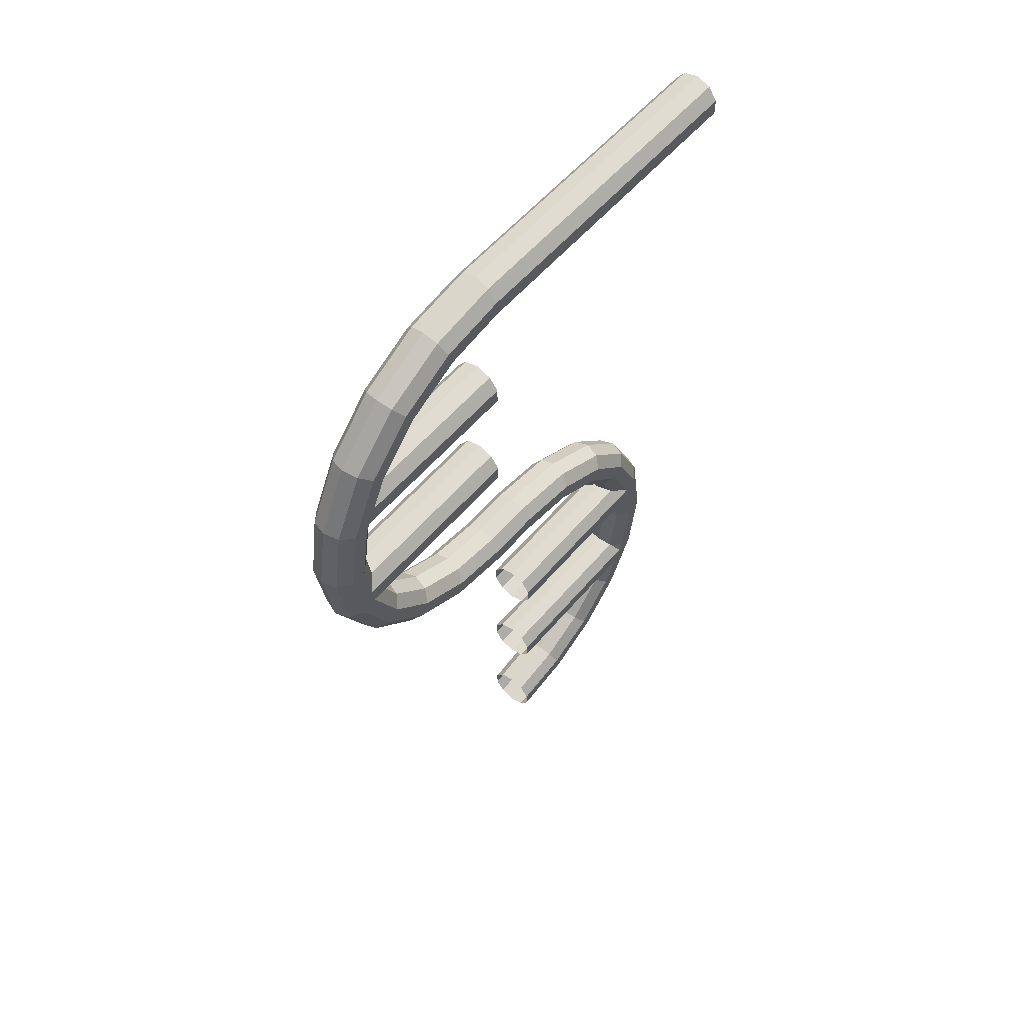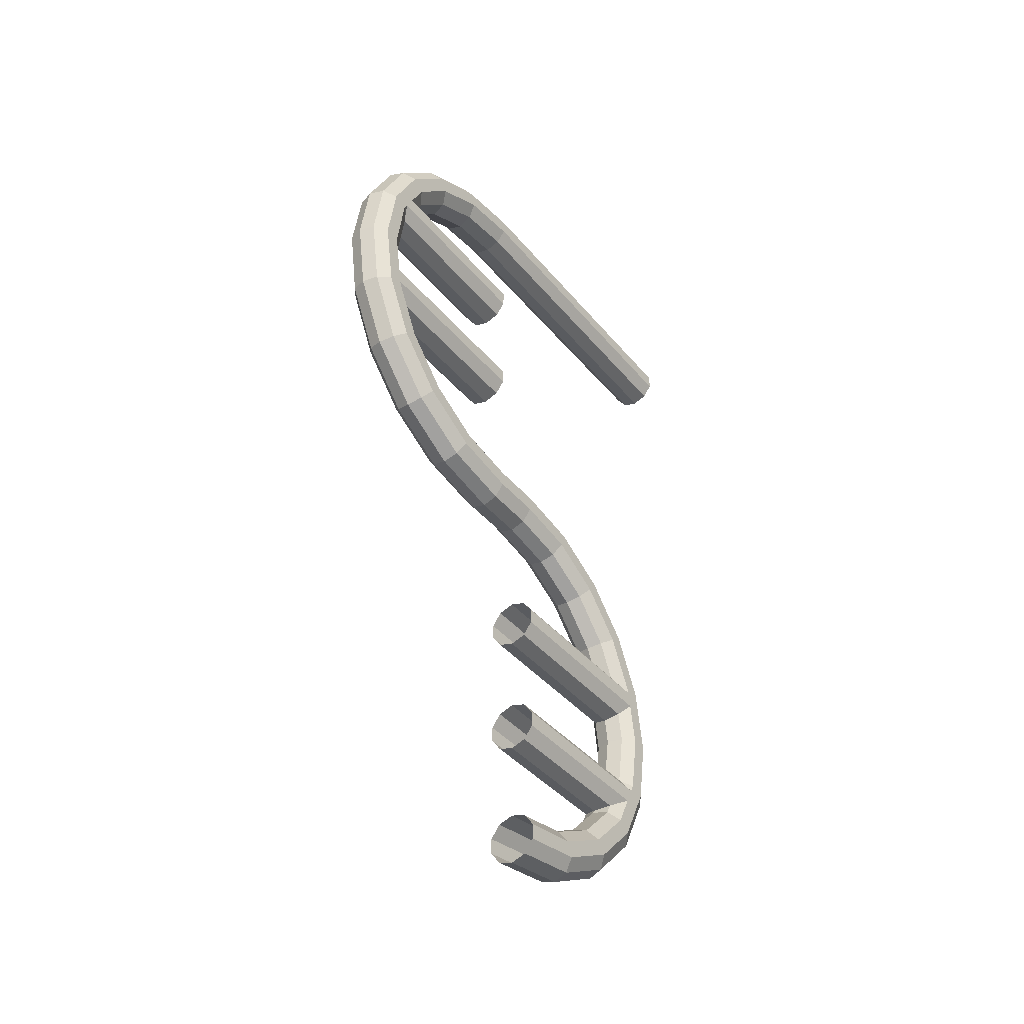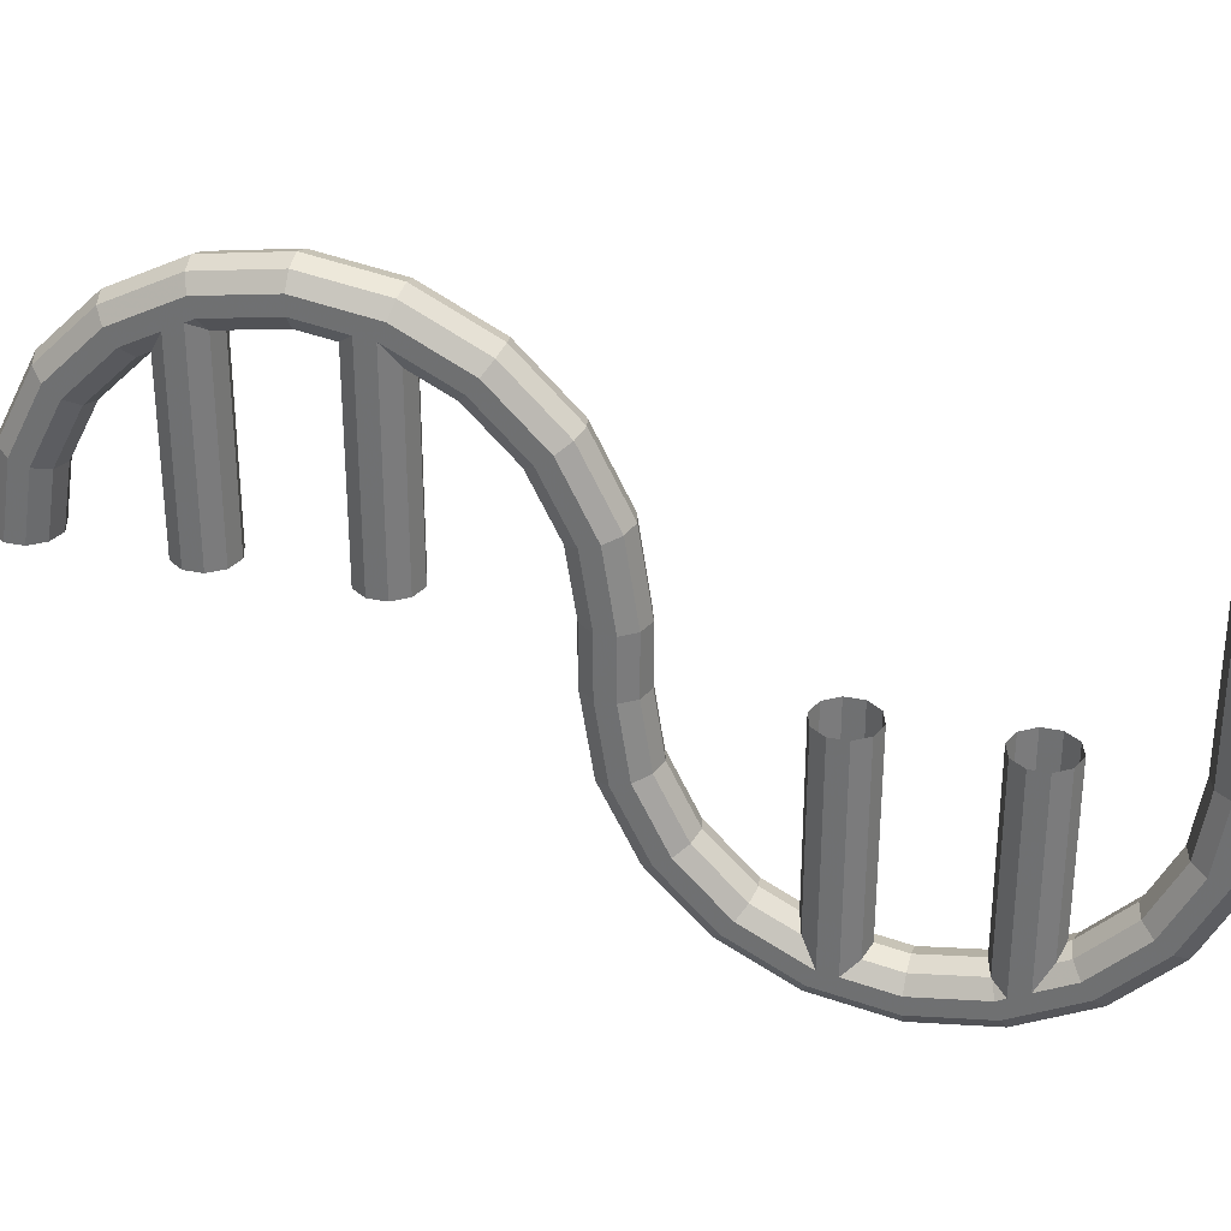
<metadata>
{"format":"obj","ext":"obj","renderer":"f3d","projection":"perspective","resolution":1024,"background":"white","views":[{"elev":56.2,"azim":-140.4,"up":"+Y"},{"elev":-40.3,"azim":-144.4,"up":"+Y"},{"elev":32.1,"azim":106.0,"up":"+Z"}]}
</metadata>
<code>
v 0.5 -1.625 -0.375
v 0.4265 -1.601 -0.375
v 0.3811 -1.539 -0.375
v 0.3811 -1.461 -0.375
v 0.4265 -1.399 -0.375
v 0.5 -1.375 -0.375
v 0.5735 -1.399 -0.375
v 0.6189 -1.461 -0.375
v 0.6189 -1.539 -0.375
v 0.5735 -1.601 -0.375
v 0.5 -1.668 -0.1046
v 0.4265 -1.645 -0.09723
v 0.3811 -1.586 -0.07792
v 0.3811 -1.512 -0.05405
v 0.4265 -1.453 -0.03473
v 0.5 -1.43 -0.02736
v 0.5735 -1.453 -0.03473
v 0.6189 -1.512 -0.05405
v 0.6189 -1.586 -0.07792
v 0.5735 -1.645 -0.09723
v 0.5 -1.792 0.1393
v 0.4265 -1.773 0.1533
v 0.3811 -1.722 0.1901
v 0.3811 -1.66 0.2355
v 0.4265 -1.609 0.2722
v 0.5 -1.59 0.2863
v 0.5735 -1.609 0.2722
v 0.6189 -1.66 0.2355
v 0.6189 -1.722 0.1901
v 0.5735 -1.773 0.1533
v 0.5 -1.986 0.3329
v 0.4265 -1.972 0.3522
v 0.3811 -1.935 0.4028
v 0.3811 -1.89 0.4653
v 0.4265 -1.853 0.5158
v 0.5 -1.839 0.5351
v 0.5735 -1.853 0.5158
v 0.6189 -1.89 0.4653
v 0.6189 -1.935 0.4028
v 0.5735 -1.972 0.3522
v 0.5 -2.23 0.4572
v 0.4265 -2.222 0.4799
v 0.3811 -2.203 0.5393
v 0.3811 -2.179 0.6128
v 0.4265 -2.16 0.6722
v 0.5 -2.152 0.6949
v 0.5735 -2.16 0.6722
v 0.6189 -2.179 0.6128
v 0.6189 -2.203 0.5393
v 0.5735 -2.222 0.4799
v 0.5 -2.5 0.5
v 0.4265 -2.5 0.5239
v 0.3811 -2.5 0.5864
v 0.3811 -2.5 0.6636
v 0.4265 -2.5 0.7261
v 0.5 -2.5 0.75
v 0.5735 -2.5 0.7261
v 0.6189 -2.5 0.6636
v 0.6189 -2.5 0.5864
v 0.5735 -2.5 0.5239
v 0.5 -2.77 0.4572
v 0.4265 -2.778 0.4799
v 0.3811 -2.797 0.5393
v 0.3811 -2.821 0.6128
v 0.4265 -2.84 0.6722
v 0.5 -2.848 0.6949
v 0.5735 -2.84 0.6722
v 0.6189 -2.821 0.6128
v 0.6189 -2.797 0.5393
v 0.5735 -2.778 0.4799
v 0.5 -3.014 0.3329
v 0.4265 -3.028 0.3522
v 0.3811 -3.065 0.4028
v 0.3811 -3.11 0.4653
v 0.4265 -3.147 0.5158
v 0.5 -3.161 0.5351
v 0.5735 -3.147 0.5158
v 0.6189 -3.11 0.4653
v 0.6189 -3.065 0.4028
v 0.5735 -3.028 0.3522
v 0.5 -3.208 0.1393
v 0.4265 -3.227 0.1533
v 0.3811 -3.278 0.1901
v 0.3811 -3.34 0.2355
v 0.4265 -3.391 0.2722
v 0.5 -3.41 0.2863
v 0.5735 -3.391 0.2722
v 0.6189 -3.34 0.2355
v 0.6189 -3.278 0.1901
v 0.5735 -3.227 0.1533
v 0.5 -3.332 -0.1046
v 0.4265 -3.355 -0.09723
v 0.3811 -3.414 -0.07792
v 0.3811 -3.488 -0.05405
v 0.4265 -3.547 -0.03473
v 0.5 -3.57 -0.02736
v 0.5735 -3.547 -0.03473
v 0.6189 -3.488 -0.05405
v 0.6189 -3.414 -0.07792
v 0.5735 -3.355 -0.09723
v 0.5 -3.375 -0.375
v 0.4265 -3.399 -0.375
v 0.3811 -3.461 -0.375
v 0.3811 -3.539 -0.375
v 0.4265 -3.601 -0.375
v 0.5 -3.625 -0.375
v 0.5735 -3.601 -0.375
v 0.6189 -3.539 -0.375
v 0.6189 -3.461 -0.375
v 0.5735 -3.399 -0.375
v 0.3811 -1.461 -0.625
v 0.3811 -1.539 -0.625
v 0.4265 -1.399 -0.625
v 0.5 -1.375 -0.625
v 0.4265 -1.601 -0.625
v 0.5 -1.625 -0.625
v 0.5735 -1.601 -0.625
v 0.5735 -1.399 -0.625
v 0.6189 -1.461 -0.625
v 0.6189 -1.539 -0.625
v 0.5 0.375 -0.625
v 0.4265 0.3989 -0.625
v 0.3811 0.4614 -0.625
v 0.3811 0.5386 -0.625
v 0.4265 0.6011 -0.625
v 0.5 0.625 -0.625
v 0.5735 0.6011 -0.625
v 0.6189 0.5386 -0.625
v 0.6189 0.4614 -0.625
v 0.5735 0.3989 -0.625
v 0.5 -1.332 -0.8954
v 0.4265 -1.355 -0.9028
v 0.3811 -1.414 -0.9221
v 0.3811 -1.488 -0.946
v 0.4265 -1.547 -0.9653
v 0.5 -1.57 -0.9726
v 0.5735 -1.547 -0.9653
v 0.6189 -1.488 -0.946
v 0.6189 -1.414 -0.9221
v 0.5735 -1.355 -0.9028
v 0.5 -1.208 -1.139
v 0.4265 -1.227 -1.153
v 0.3811 -1.278 -1.19
v 0.3811 -1.34 -1.235
v 0.4265 -1.391 -1.272
v 0.5 -1.41 -1.286
v 0.5735 -1.391 -1.272
v 0.6189 -1.34 -1.235
v 0.6189 -1.278 -1.19
v 0.5735 -1.227 -1.153
v 0.5 -1.014 -1.333
v 0.4265 -1.028 -1.352
v 0.3811 -1.065 -1.403
v 0.3811 -1.11 -1.465
v 0.4265 -1.147 -1.516
v 0.5 -1.161 -1.535
v 0.5735 -1.147 -1.516
v 0.6189 -1.11 -1.465
v 0.6189 -1.065 -1.403
v 0.5735 -1.028 -1.352
v 0.5 -0.7704 -1.457
v 0.4265 -0.7778 -1.48
v 0.3811 -0.7971 -1.539
v 0.3811 -0.821 -1.613
v 0.4265 -0.8403 -1.672
v 0.5 -0.8476 -1.695
v 0.5735 -0.8403 -1.672
v 0.6189 -0.821 -1.613
v 0.6189 -0.7971 -1.539
v 0.5735 -0.7778 -1.48
v 0.5 -0.5 -1.5
v 0.4265 -0.5 -1.524
v 0.3811 -0.5 -1.586
v 0.3811 -0.5 -1.664
v 0.4265 -0.5 -1.726
v 0.5 -0.5 -1.75
v 0.5735 -0.5 -1.726
v 0.6189 -0.5 -1.664
v 0.6189 -0.5 -1.586
v 0.5735 -0.5 -1.524
v 0.5 -0.2296 -1.457
v 0.4265 -0.2222 -1.48
v 0.3811 -0.2029 -1.539
v 0.3811 -0.179 -1.613
v 0.4265 -0.1597 -1.672
v 0.5 -0.1524 -1.695
v 0.5735 -0.1597 -1.672
v 0.6189 -0.179 -1.613
v 0.6189 -0.2029 -1.539
v 0.5735 -0.2222 -1.48
v 0.5 0.01431 -1.333
v 0.4265 0.02834 -1.352
v 0.3811 0.06508 -1.403
v 0.3811 0.1105 -1.465
v 0.4265 0.1472 -1.516
v 0.5 0.1613 -1.535
v 0.5735 0.1472 -1.516
v 0.6189 0.1105 -1.465
v 0.6189 0.06508 -1.403
v 0.5735 0.02834 -1.352
v 0.5 0.2079 -1.139
v 0.4265 0.2272 -1.153
v 0.3811 0.2778 -1.19
v 0.3811 0.3403 -1.235
v 0.4265 0.3908 -1.272
v 0.5 0.4101 -1.286
v 0.5735 0.3908 -1.272
v 0.6189 0.3403 -1.235
v 0.6189 0.2778 -1.19
v 0.5735 0.2272 -1.153
v 0.5 0.3322 -0.8954
v 0.4265 0.3549 -0.9028
v 0.3811 0.4143 -0.9221
v 0.3811 0.4878 -0.946
v 0.4265 0.5472 -0.9653
v 0.5 0.5699 -0.9726
v 0.5735 0.5472 -0.9653
v 0.6189 0.4878 -0.946
v 0.6189 0.4143 -0.9221
v 0.5735 0.3549 -0.9028
v 0.5 0.375 1
v 0.4265 0.3989 1
v 0.3811 0.4614 1
v 0.3811 0.5386 1
v 0.4265 0.6011 1
v 0.5 0.625 1
v 0.5735 0.6011 1
v 0.6189 0.5386 1
v 0.6189 0.4614 1
v 0.5735 0.3989 1
v 0.5 -0.25 -0.625
v 0.4265 -0.2261 -0.625
v 0.3811 -0.1636 -0.625
v 0.3811 -0.08637 -0.625
v 0.4265 -0.02387 -0.625
v 0.5 0 -0.625
v 0.5735 -0.02387 -0.625
v 0.6189 -0.08637 -0.625
v 0.6189 -0.1636 -0.625
v 0.5735 -0.2261 -0.625
v 0.5 -0.25 -1.562
v 0.4265 -0.2261 -1.562
v 0.3811 -0.1636 -1.562
v 0.3811 -0.08637 -1.562
v 0.4265 -0.02387 -1.562
v 0.5 0 -1.562
v 0.5735 -0.02387 -1.562
v 0.6189 -0.08637 -1.562
v 0.6189 -0.1636 -1.562
v 0.5735 -0.2261 -1.562
v 0.5 -0.875 -0.625
v 0.4265 -0.8511 -0.625
v 0.3811 -0.7886 -0.625
v 0.3811 -0.7114 -0.625
v 0.4265 -0.6489 -0.625
v 0.5 -0.625 -0.625
v 0.5735 -0.6489 -0.625
v 0.6189 -0.7114 -0.625
v 0.6189 -0.7886 -0.625
v 0.5735 -0.8511 -0.625
v 0.5 -0.875 -1.562
v 0.4265 -0.8511 -1.562
v 0.3811 -0.7886 -1.562
v 0.3811 -0.7114 -1.562
v 0.4265 -0.6489 -1.562
v 0.5 -0.625 -1.562
v 0.5735 -0.6489 -1.562
v 0.6189 -0.7114 -1.562
v 0.6189 -0.7886 -1.562
v 0.5735 -0.8511 -1.562
v 0.5 -2.375 -0.375
v 0.4265 -2.351 -0.375
v 0.3811 -2.289 -0.375
v 0.3811 -2.211 -0.375
v 0.4265 -2.149 -0.375
v 0.5 -2.125 -0.375
v 0.5735 -2.149 -0.375
v 0.6189 -2.211 -0.375
v 0.6189 -2.289 -0.375
v 0.5735 -2.351 -0.375
v 0.5 -2.375 0.5625
v 0.4265 -2.351 0.5625
v 0.3811 -2.289 0.5625
v 0.3811 -2.211 0.5625
v 0.4265 -2.149 0.5625
v 0.5 -2.125 0.5625
v 0.5735 -2.149 0.5625
v 0.6189 -2.211 0.5625
v 0.6189 -2.289 0.5625
v 0.5735 -2.351 0.5625
v 0.5 -3 -0.375
v 0.4265 -2.976 -0.375
v 0.3811 -2.914 -0.375
v 0.3811 -2.836 -0.375
v 0.4265 -2.774 -0.375
v 0.5 -2.75 -0.375
v 0.5735 -2.774 -0.375
v 0.6189 -2.836 -0.375
v 0.6189 -2.914 -0.375
v 0.5735 -2.976 -0.375
v 0.5 -3 0.5625
v 0.4265 -2.976 0.5625
v 0.3811 -2.914 0.5625
v 0.3811 -2.836 0.5625
v 0.4265 -2.774 0.5625
v 0.5 -2.75 0.5625
v 0.5735 -2.774 0.5625
v 0.6189 -2.836 0.5625
v 0.6189 -2.914 0.5625
v 0.5735 -2.976 0.5625
f 11 12 2 1
f 12 13 3 2
f 13 14 4 3
f 14 15 5 4
f 15 16 6 5
f 16 17 7 6
f 17 18 8 7
f 18 19 9 8
f 19 20 10 9
f 20 11 1 10
f 21 22 12 11
f 22 23 13 12
f 23 24 14 13
f 24 25 15 14
f 25 26 16 15
f 26 27 17 16
f 27 28 18 17
f 28 29 19 18
f 29 30 20 19
f 30 21 11 20
f 31 32 22 21
f 32 33 23 22
f 33 34 24 23
f 34 35 25 24
f 35 36 26 25
f 36 37 27 26
f 37 38 28 27
f 38 39 29 28
f 39 40 30 29
f 40 31 21 30
f 41 42 32 31
f 42 43 33 32
f 43 44 34 33
f 44 45 35 34
f 45 46 36 35
f 46 47 37 36
f 47 48 38 37
f 48 49 39 38
f 49 50 40 39
f 50 41 31 40
f 51 52 42 41
f 52 53 43 42
f 53 54 44 43
f 54 55 45 44
f 55 56 46 45
f 56 57 47 46
f 57 58 48 47
f 58 59 49 48
f 59 60 50 49
f 60 51 41 50
f 61 62 52 51
f 62 63 53 52
f 63 64 54 53
f 64 65 55 54
f 65 66 56 55
f 66 67 57 56
f 67 68 58 57
f 68 69 59 58
f 69 70 60 59
f 70 61 51 60
f 71 72 62 61
f 72 73 63 62
f 73 74 64 63
f 74 75 65 64
f 75 76 66 65
f 76 77 67 66
f 77 78 68 67
f 78 79 69 68
f 79 80 70 69
f 80 71 61 70
f 81 82 72 71
f 82 83 73 72
f 83 84 74 73
f 84 85 75 74
f 85 86 76 75
f 86 87 77 76
f 87 88 78 77
f 88 89 79 78
f 89 90 80 79
f 90 81 71 80
f 91 92 82 81
f 92 93 83 82
f 93 94 84 83
f 94 95 85 84
f 95 96 86 85
f 96 97 87 86
f 97 98 88 87
f 98 99 89 88
f 99 100 90 89
f 100 91 81 90
f 101 102 92 91
f 102 103 93 92
f 103 104 94 93
f 104 105 95 94
f 105 106 96 95
f 106 107 97 96
f 107 108 98 97
f 108 109 99 98
f 109 110 100 99
f 110 101 91 100
f 111 112 3 4
f 113 111 4 5
f 114 113 5 6
f 112 115 2 3
f 115 116 1 2
f 116 117 10 1
f 6 7 118 114
f 7 8 119 118
f 8 9 120 119
f 9 10 117 120
f 131 132 113 114
f 132 133 111 113
f 133 134 112 111
f 134 135 115 112
f 135 136 116 115
f 136 137 117 116
f 137 138 120 117
f 138 139 119 120
f 139 140 118 119
f 140 131 114 118
f 141 142 132 131
f 142 143 133 132
f 143 144 134 133
f 144 145 135 134
f 145 146 136 135
f 146 147 137 136
f 147 148 138 137
f 148 149 139 138
f 149 150 140 139
f 150 141 131 140
f 151 152 142 141
f 152 153 143 142
f 153 154 144 143
f 154 155 145 144
f 155 156 146 145
f 156 157 147 146
f 157 158 148 147
f 158 159 149 148
f 159 160 150 149
f 160 151 141 150
f 161 162 152 151
f 162 163 153 152
f 163 164 154 153
f 164 165 155 154
f 165 166 156 155
f 166 167 157 156
f 167 168 158 157
f 168 169 159 158
f 169 170 160 159
f 170 161 151 160
f 171 172 162 161
f 172 173 163 162
f 173 174 164 163
f 174 175 165 164
f 175 176 166 165
f 176 177 167 166
f 177 178 168 167
f 178 179 169 168
f 179 180 170 169
f 180 171 161 170
f 181 182 172 171
f 182 183 173 172
f 183 184 174 173
f 184 185 175 174
f 185 186 176 175
f 186 187 177 176
f 187 188 178 177
f 188 189 179 178
f 189 190 180 179
f 190 181 171 180
f 191 192 182 181
f 192 193 183 182
f 193 194 184 183
f 194 195 185 184
f 195 196 186 185
f 196 197 187 186
f 197 198 188 187
f 198 199 189 188
f 199 200 190 189
f 200 191 181 190
f 201 202 192 191
f 202 203 193 192
f 203 204 194 193
f 204 205 195 194
f 205 206 196 195
f 206 207 197 196
f 207 208 198 197
f 208 209 199 198
f 209 210 200 199
f 210 201 191 200
f 211 212 202 201
f 212 213 203 202
f 213 214 204 203
f 214 215 205 204
f 215 216 206 205
f 216 217 207 206
f 217 218 208 207
f 218 219 209 208
f 219 220 210 209
f 220 211 201 210
f 121 122 212 211
f 122 123 213 212
f 123 124 214 213
f 124 125 215 214
f 125 126 216 215
f 126 127 217 216
f 127 128 218 217
f 128 129 219 218
f 129 130 220 219
f 130 121 211 220
f 125 124 224 225
f 124 123 223 224
f 123 122 222 223
f 126 125 225 226
f 127 126 226 227
f 128 127 227 228
f 122 121 221 222
f 121 130 230 221
f 130 129 229 230
f 228 229 129 128
f 245 244 234 235
f 244 243 233 234
f 243 242 232 233
f 246 245 235 236
f 247 246 236 237
f 248 247 237 238
f 242 241 231 232
f 241 250 240 231
f 250 249 239 240
f 238 239 249 248
f 265 264 254 255
f 264 263 253 254
f 263 262 252 253
f 266 265 255 256
f 267 266 256 257
f 268 267 257 258
f 262 261 251 252
f 261 270 260 251
f 270 269 259 260
f 258 259 269 268
f 275 274 284 285
f 274 273 283 284
f 273 272 282 283
f 276 275 285 286
f 277 276 286 287
f 278 277 287 288
f 272 271 281 282
f 271 280 290 281
f 280 279 289 290
f 288 289 279 278
f 295 294 304 305
f 294 293 303 304
f 293 292 302 303
f 296 295 305 306
f 297 296 306 307
f 298 297 307 308
f 292 291 301 302
f 291 300 310 301
f 300 299 309 310
f 308 309 299 298
f 1 2 12 11
f 2 3 13 12
f 3 4 14 13
f 4 5 15 14
f 5 6 16 15
f 6 7 17 16
f 7 8 18 17
f 8 9 19 18
f 9 10 20 19
f 10 1 11 20
f 11 12 22 21
f 12 13 23 22
f 13 14 24 23
f 14 15 25 24
f 15 16 26 25
f 16 17 27 26
f 17 18 28 27
f 18 19 29 28
f 19 20 30 29
f 20 11 21 30
f 21 22 32 31
f 22 23 33 32
f 23 24 34 33
f 24 25 35 34
f 25 26 36 35
f 26 27 37 36
f 27 28 38 37
f 28 29 39 38
f 29 30 40 39
f 30 21 31 40
f 31 32 42 41
f 32 33 43 42
f 33 34 44 43
f 34 35 45 44
f 35 36 46 45
f 36 37 47 46
f 37 38 48 47
f 38 39 49 48
f 39 40 50 49
f 40 31 41 50
f 41 42 52 51
f 42 43 53 52
f 43 44 54 53
f 44 45 55 54
f 45 46 56 55
f 46 47 57 56
f 47 48 58 57
f 48 49 59 58
f 49 50 60 59
f 50 41 51 60
f 51 52 62 61
f 52 53 63 62
f 53 54 64 63
f 54 55 65 64
f 55 56 66 65
f 56 57 67 66
f 57 58 68 67
f 58 59 69 68
f 59 60 70 69
f 60 51 61 70
f 61 62 72 71
f 62 63 73 72
f 63 64 74 73
f 64 65 75 74
f 65 66 76 75
f 66 67 77 76
f 67 68 78 77
f 68 69 79 78
f 69 70 80 79
f 70 61 71 80
f 71 72 82 81
f 72 73 83 82
f 73 74 84 83
f 74 75 85 84
f 75 76 86 85
f 76 77 87 86
f 77 78 88 87
f 78 79 89 88
f 79 80 90 89
f 80 71 81 90
f 81 82 92 91
f 82 83 93 92
f 83 84 94 93
f 84 85 95 94
f 85 86 96 95
f 86 87 97 96
f 87 88 98 97
f 88 89 99 98
f 89 90 100 99
f 90 81 91 100
f 91 92 102 101
f 92 93 103 102
f 93 94 104 103
f 94 95 105 104
f 95 96 106 105
f 96 97 107 106
f 97 98 108 107
f 98 99 109 108
f 99 100 110 109
f 100 91 101 110
f 4 3 112 111
f 5 4 111 113
f 6 5 113 114
f 3 2 115 112
f 2 1 116 115
f 1 10 117 116
f 114 118 7 6
f 118 119 8 7
f 119 120 9 8
f 120 117 10 9
f 114 113 132 131
f 113 111 133 132
f 111 112 134 133
f 112 115 135 134
f 115 116 136 135
f 116 117 137 136
f 117 120 138 137
f 120 119 139 138
f 119 118 140 139
f 118 114 131 140
f 131 132 142 141
f 132 133 143 142
f 133 134 144 143
f 134 135 145 144
f 135 136 146 145
f 136 137 147 146
f 137 138 148 147
f 138 139 149 148
f 139 140 150 149
f 140 131 141 150
f 141 142 152 151
f 142 143 153 152
f 143 144 154 153
f 144 145 155 154
f 145 146 156 155
f 146 147 157 156
f 147 148 158 157
f 148 149 159 158
f 149 150 160 159
f 150 141 151 160
f 151 152 162 161
f 152 153 163 162
f 153 154 164 163
f 154 155 165 164
f 155 156 166 165
f 156 157 167 166
f 157 158 168 167
f 158 159 169 168
f 159 160 170 169
f 160 151 161 170
f 161 162 172 171
f 162 163 173 172
f 163 164 174 173
f 164 165 175 174
f 165 166 176 175
f 166 167 177 176
f 167 168 178 177
f 168 169 179 178
f 169 170 180 179
f 170 161 171 180
f 171 172 182 181
f 172 173 183 182
f 173 174 184 183
f 174 175 185 184
f 175 176 186 185
f 176 177 187 186
f 177 178 188 187
f 178 179 189 188
f 179 180 190 189
f 180 171 181 190
f 181 182 192 191
f 182 183 193 192
f 183 184 194 193
f 184 185 195 194
f 185 186 196 195
f 186 187 197 196
f 187 188 198 197
f 188 189 199 198
f 189 190 200 199
f 190 181 191 200
f 191 192 202 201
f 192 193 203 202
f 193 194 204 203
f 194 195 205 204
f 195 196 206 205
f 196 197 207 206
f 197 198 208 207
f 198 199 209 208
f 199 200 210 209
f 200 191 201 210
f 201 202 212 211
f 202 203 213 212
f 203 204 214 213
f 204 205 215 214
f 205 206 216 215
f 206 207 217 216
f 207 208 218 217
f 208 209 219 218
f 209 210 220 219
f 210 201 211 220
f 211 212 122 121
f 212 213 123 122
f 213 214 124 123
f 214 215 125 124
f 215 216 126 125
f 216 217 127 126
f 217 218 128 127
f 218 219 129 128
f 219 220 130 129
f 220 211 121 130
f 225 224 124 125
f 224 223 123 124
f 223 222 122 123
f 226 225 125 126
f 227 226 126 127
f 228 227 127 128
f 222 221 121 122
f 221 230 130 121
f 230 229 129 130
f 128 129 229 228
f 235 234 244 245
f 234 233 243 244
f 233 232 242 243
f 236 235 245 246
f 237 236 246 247
f 238 237 247 248
f 232 231 241 242
f 231 240 250 241
f 240 239 249 250
f 248 249 239 238
f 255 254 264 265
f 254 253 263 264
f 253 252 262 263
f 256 255 265 266
f 257 256 266 267
f 258 257 267 268
f 252 251 261 262
f 251 260 270 261
f 260 259 269 270
f 268 269 259 258
f 285 284 274 275
f 284 283 273 274
f 283 282 272 273
f 286 285 275 276
f 287 286 276 277
f 288 287 277 278
f 282 281 271 272
f 281 290 280 271
f 290 289 279 280
f 278 279 289 288
f 305 304 294 295
f 304 303 293 294
f 303 302 292 293
f 306 305 295 296
f 307 306 296 297
f 308 307 297 298
f 302 301 291 292
f 301 310 300 291
f 310 309 299 300
f 298 299 309 308

</code>
